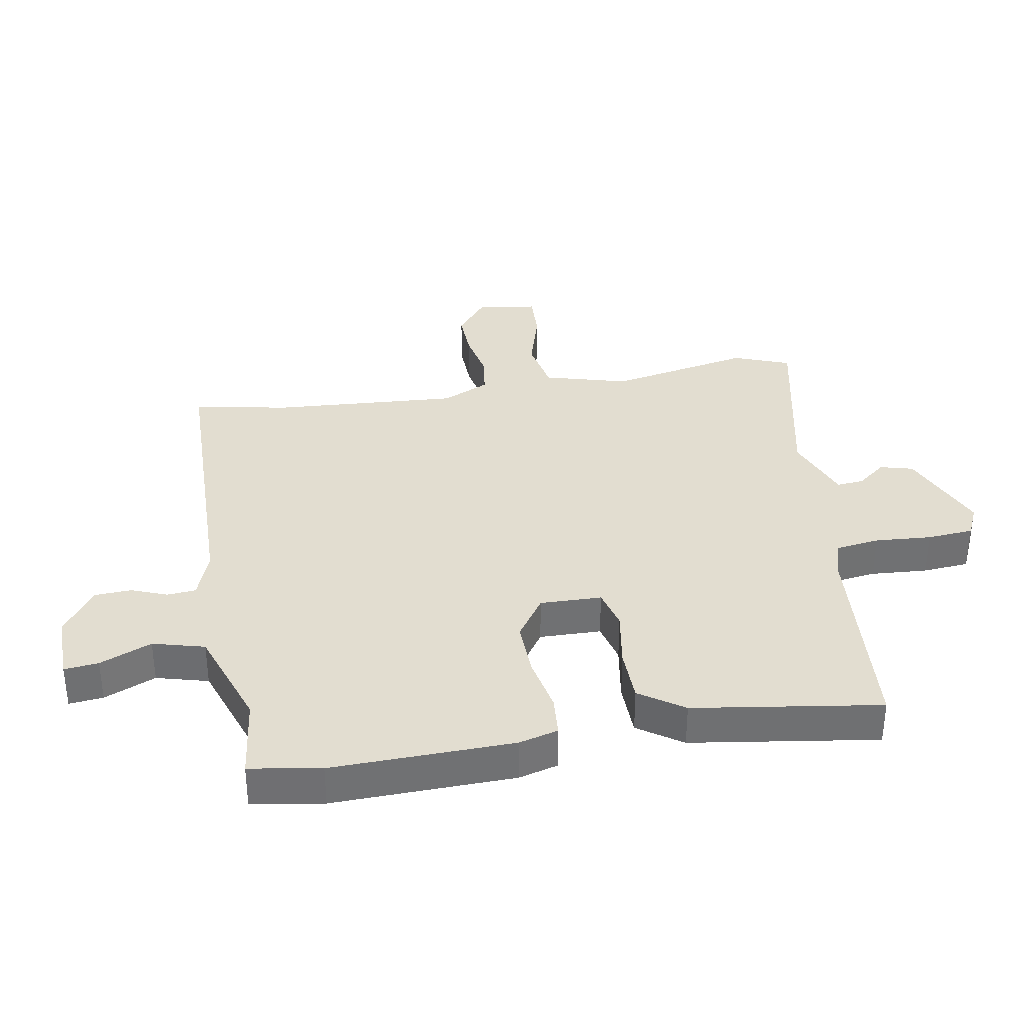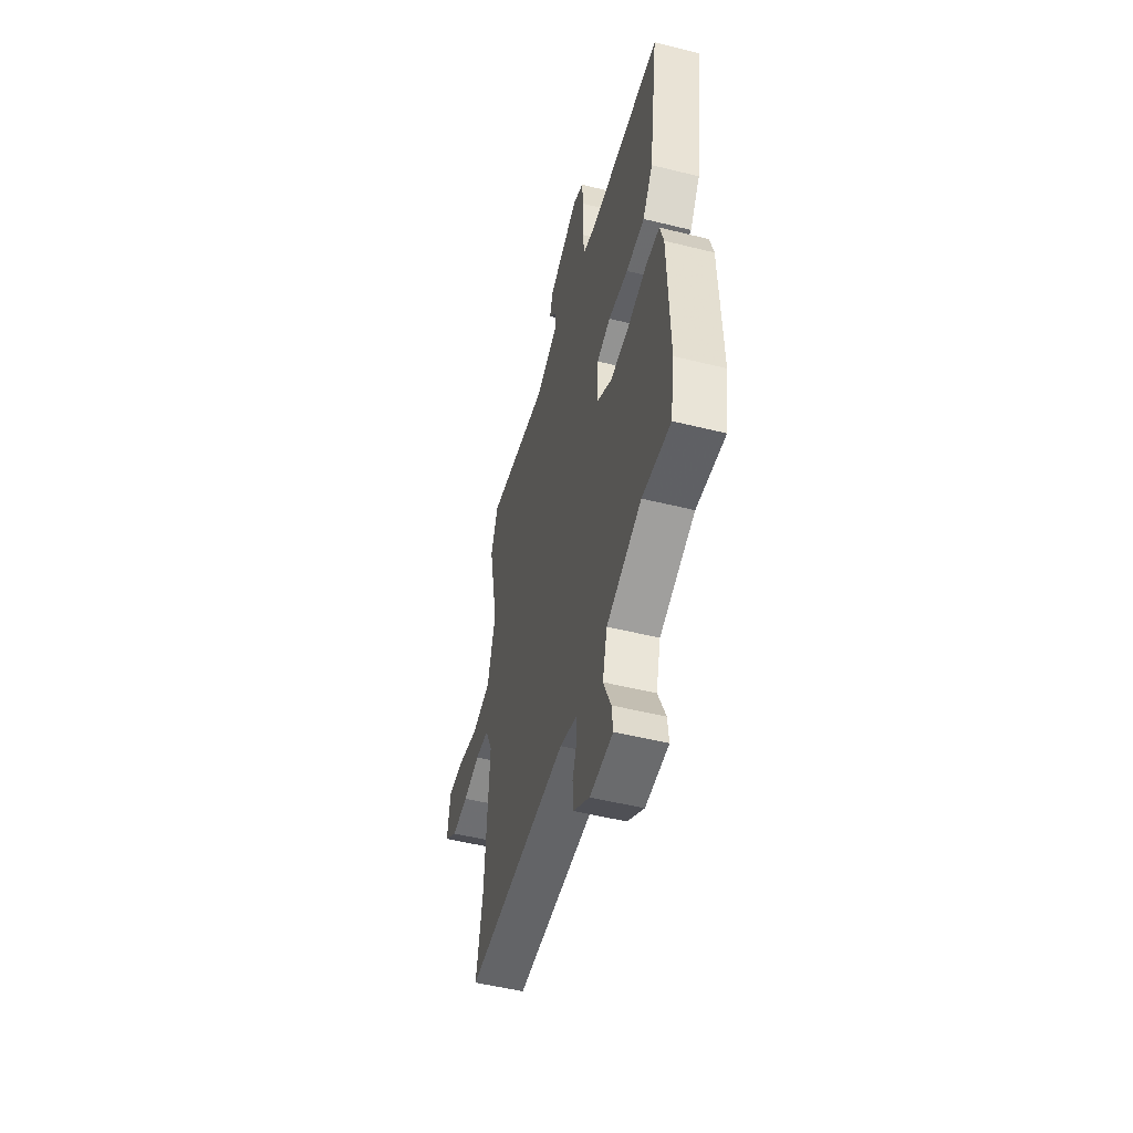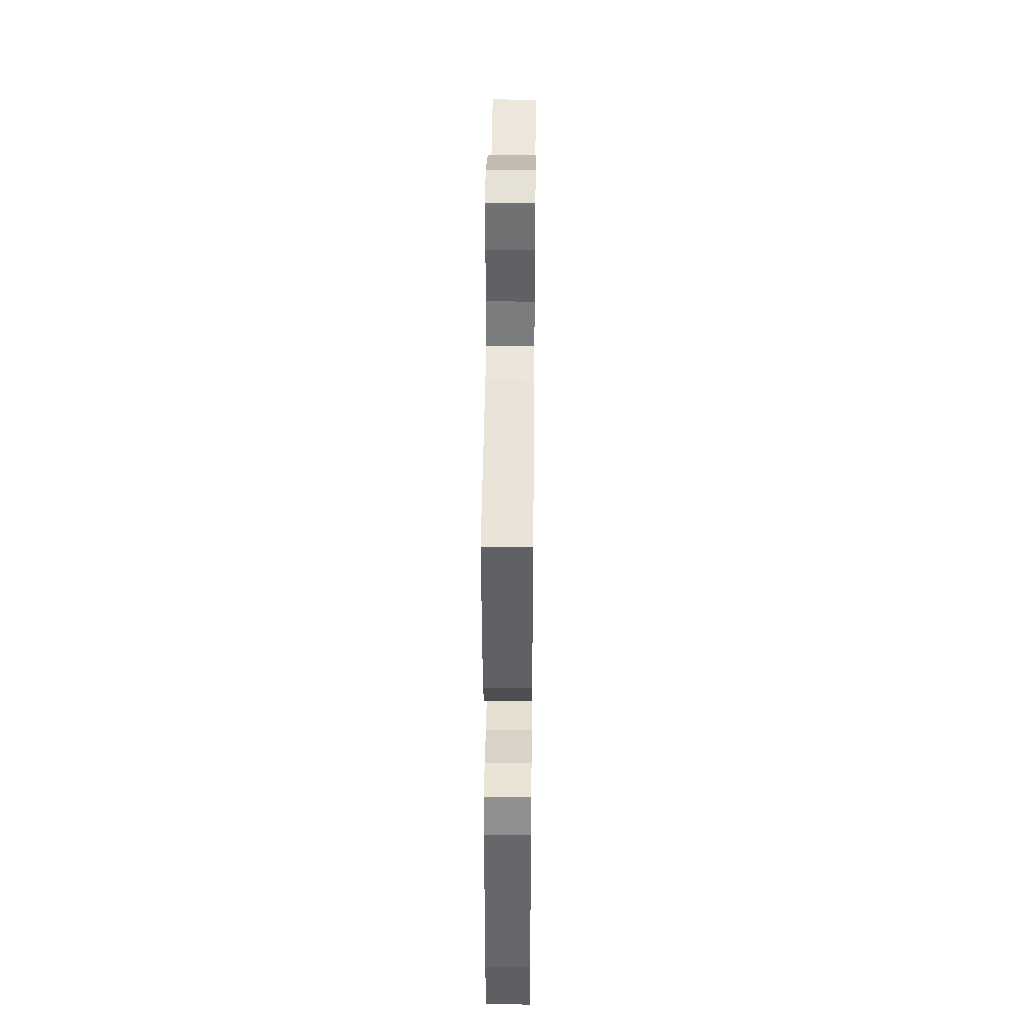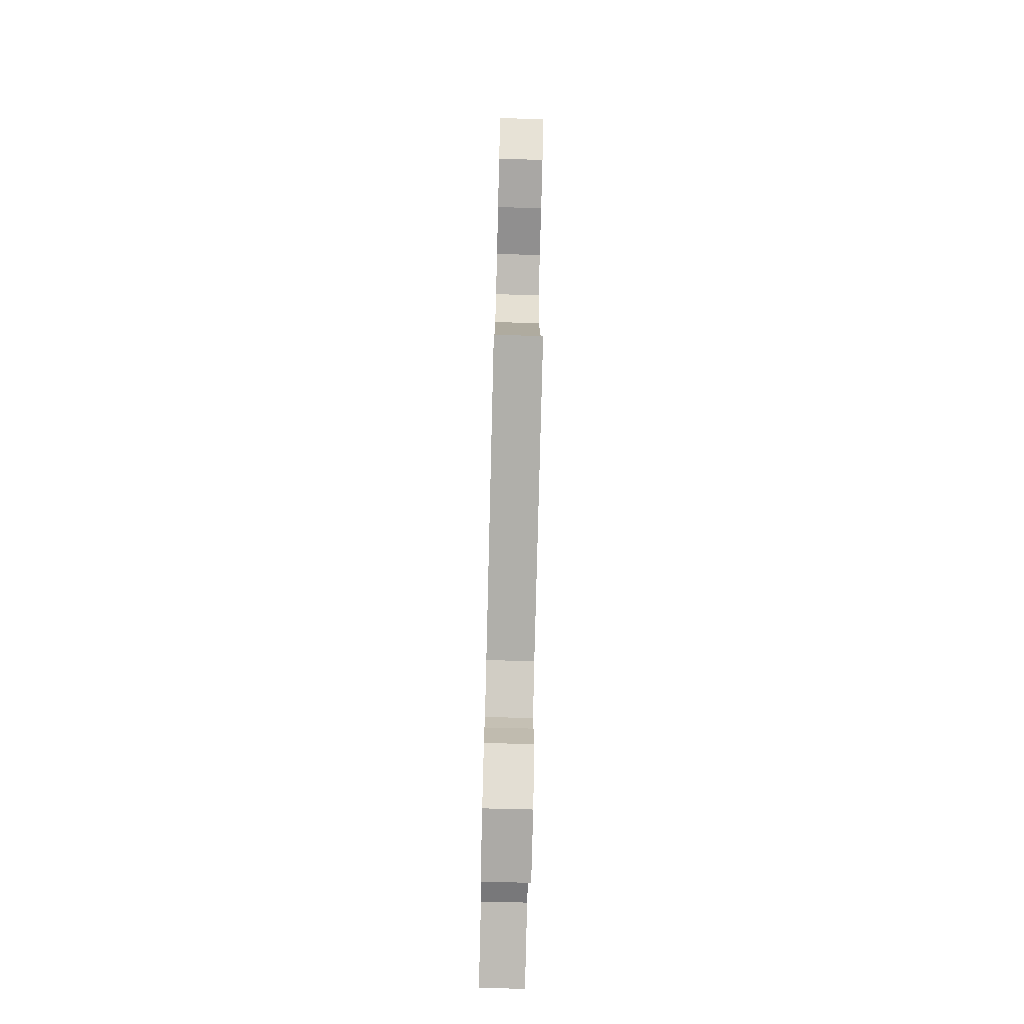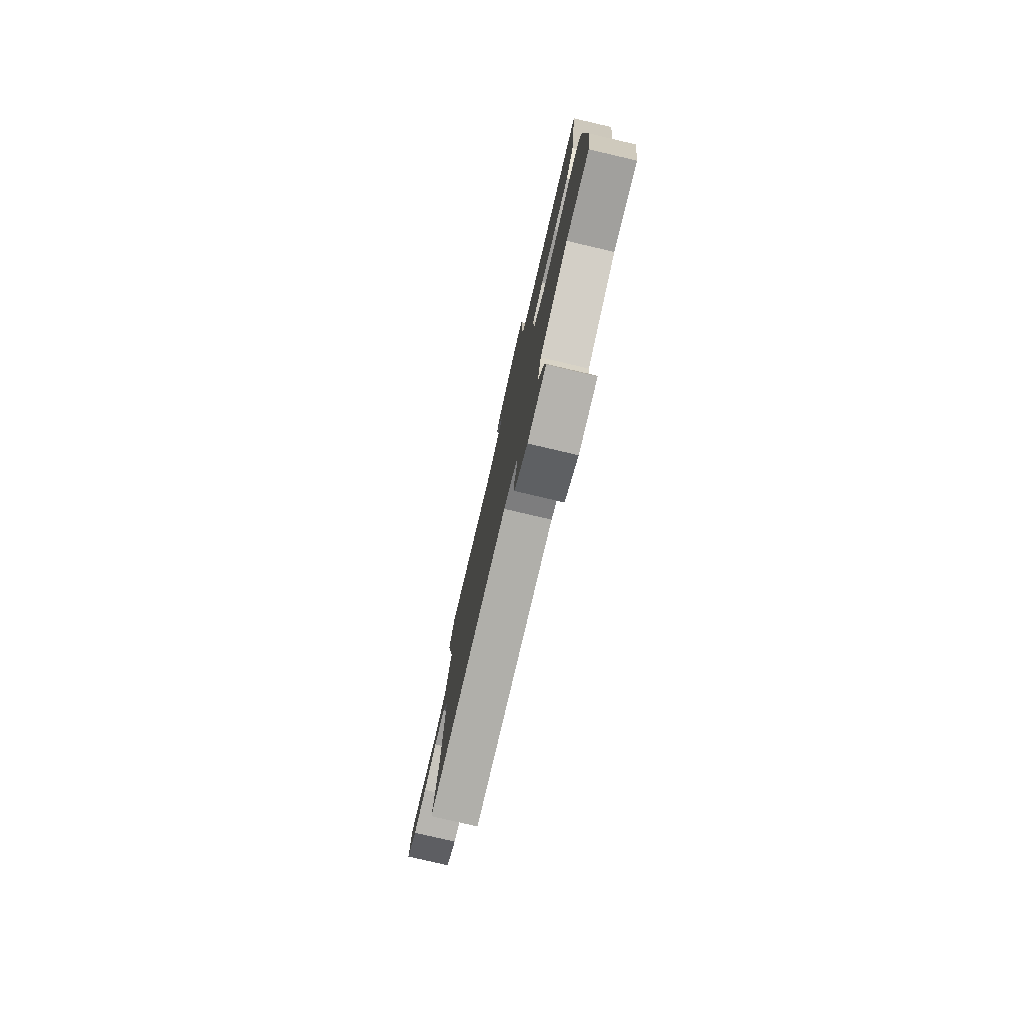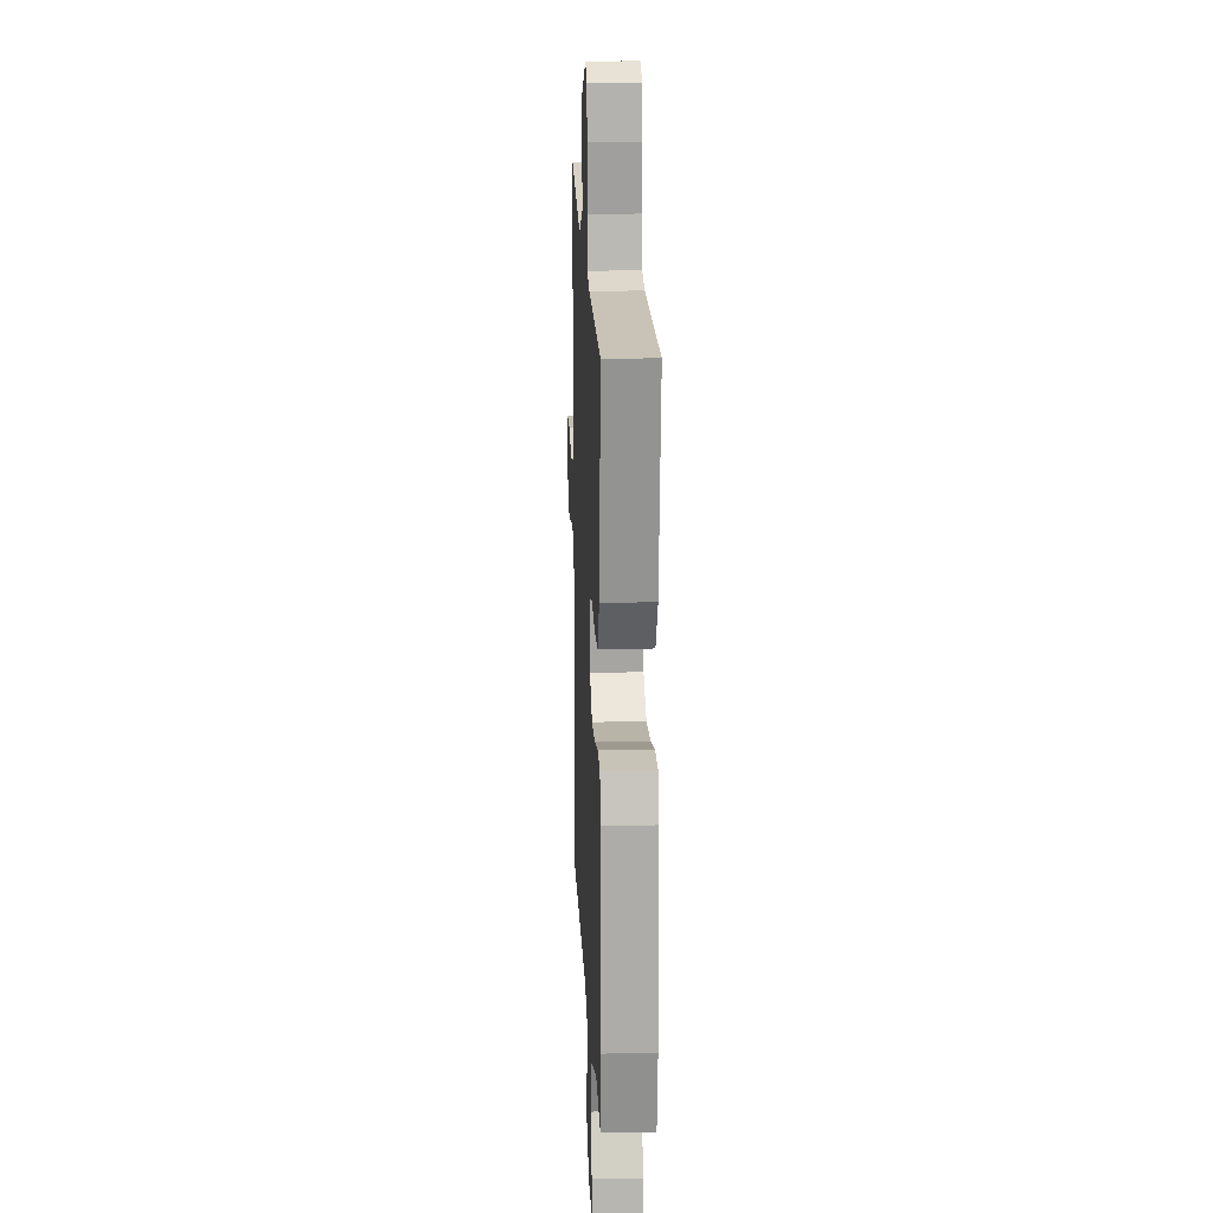
<metadata>
{"format":"obj","ext":"obj","renderer":"f3d","projection":"perspective","resolution":1024,"background":"white","views":[{"elev":35.3,"azim":-99.7,"up":"+Y"},{"elev":-52.2,"azim":-104.9,"up":"+Z"},{"elev":39.3,"azim":-89.4,"up":"+Z"},{"elev":-77.0,"azim":88.6,"up":"+Z"},{"elev":-79.0,"azim":-103.1,"up":"+Z"},{"elev":15.2,"azim":-92.5,"up":"+Z"}]}
</metadata>
<code>
v 0.477 0.07 -0.379
v 0.506 0.07 -0.532
v 0.028 0.07 -0.54
v -0.05 0.07 -0.568
v -0.054 0.07 -0.614
v -0.032 0.07 -0.671
v -0.035 0.07 -0.73
v -0.111 0.07 -0.784
v -0.219 0.07 -0.782
v -0.213 0.07 -0.727
v -0.178 0.07 -0.644
v -0.2 0.07 -0.561
v -0.364 0.07 -0.503
v -0.497 0.07 -0.52
v -0.516 0.07 -0.405
v -0.508 0.07 -0.113
v -0.491 0.07 -0.05
v -0.426 0.07 -0.045
v -0.337 0.07 -0.063
v -0.246 0.07 -0.066
v -0.178 0.07 -0.02
v -0.18 0.07 0.079
v -0.245 0.07 0.096
v -0.338 0.07 0.081
v -0.425 0.07 0.083
v -0.473 0.07 0.154
v -0.517 0.07 0.454
v -0.173 0.07 0.479
v -0.114 0.07 0.496
v -0.104 0.07 0.567
v -0.11 0.07 0.658
v -0.104 0.07 0.732
v -0.054 0.07 0.755
v 0.092 0.07 0.693
v 0.106 0.07 0.64
v 0.07 0.07 0.594
v 0.066 0.07 0.551
v 0.176 0.07 0.508
v 0.473 0.07 0.571
v 0.507 0.07 0.481
v 0.461 0.07 0.252
v 0.498 0.07 0.118
v 0.586 0.07 0.101
v 0.687 0.07 0.13
v 0.763 0.07 0.133
v 0.776 0.07 0.036
v 0.714 0.07 -0.014
v 0.636 0.07 -0.011
v 0.558 0.07 0.005
v 0.493 0.07 -0.004
v 0.458 0.07 -0.08
v 0.477 0 -0.379
v 0.506 0 -0.532
v 0.028 0 -0.54
v -0.05 0 -0.568
v -0.054 0 -0.614
v -0.032 0 -0.671
v -0.035 0 -0.73
v -0.111 0 -0.784
v -0.219 0 -0.782
v -0.213 0 -0.727
v -0.178 0 -0.644
v -0.2 0 -0.561
v -0.364 0 -0.503
v -0.497 0 -0.52
v -0.516 0 -0.405
v -0.508 0 -0.113
v -0.491 0 -0.05
v -0.426 0 -0.045
v -0.337 0 -0.063
v -0.246 0 -0.066
v -0.178 0 -0.02
v -0.18 0 0.079
v -0.245 0 0.096
v -0.338 0 0.081
v -0.425 0 0.083
v -0.473 0 0.154
v -0.517 0 0.454
v -0.173 0 0.479
v -0.114 0 0.496
v -0.104 0 0.567
v -0.11 0 0.658
v -0.104 0 0.732
v -0.054 0 0.755
v 0.092 0 0.693
v 0.106 0 0.64
v 0.07 0 0.594
v 0.066 0 0.551
v 0.176 0 0.508
v 0.473 0 0.571
v 0.507 0 0.481
v 0.461 0 0.252
v 0.498 0 0.118
v 0.586 0 0.101
v 0.687 0 0.13
v 0.763 0 0.133
v 0.776 0 0.036
v 0.714 0 -0.014
v 0.636 0 -0.011
v 0.558 0 0.005
v 0.493 0 -0.004
v 0.458 0 -0.08
f 46 47 48 49
f 46 49 50
f 43 44 45 46
f 42 43 46 50
f 41 42 50 51
f 38 39 40 41
f 37 38 41 51
f 33 34 35 36
f 33 36 37
f 30 31 32 33
f 29 30 33 37
f 25 26 27 28
f 23 24 25 28
f 22 23 28 29
f 21 22 29 37
f 16 17 18 19
f 16 19 20
f 13 14 15 16
f 12 13 16 20
f 11 12 20 21
f 9 10 11
f 8 9 11
f 5 6 7 8
f 4 5 8 11
f 1 2 3
f 37 51 1 3
f 4 11 21 37
f 3 4 37
f 100 99 98 97
f 101 100 97
f 97 96 95 94
f 101 97 94 93
f 102 101 93 92
f 92 91 90 89
f 102 92 89 88
f 87 86 85 84
f 88 87 84
f 84 83 82 81
f 88 84 81 80
f 79 78 77 76
f 79 76 75 74
f 80 79 74 73
f 88 80 73 72
f 70 69 68 67
f 71 70 67
f 67 66 65 64
f 71 67 64 63
f 72 71 63 62
f 62 61 60
f 62 60 59
f 59 58 57 56
f 62 59 56 55
f 54 53 52
f 54 52 102 88
f 88 72 62 55
f 88 55 54
f 1 52 53 2
f 2 53 54 3
f 3 54 55 4
f 4 55 56 5
f 5 56 57 6
f 6 57 58 7
f 7 58 59 8
f 8 59 60 9
f 9 60 61 10
f 10 61 62 11
f 11 62 63 12
f 12 63 64 13
f 13 64 65 14
f 14 65 66 15
f 15 66 67 16
f 16 67 68 17
f 17 68 69 18
f 18 69 70 19
f 19 70 71 20
f 20 71 72 21
f 21 72 73 22
f 22 73 74 23
f 23 74 75 24
f 24 75 76 25
f 25 76 77 26
f 26 77 78 27
f 27 78 79 28
f 28 79 80 29
f 29 80 81 30
f 30 81 82 31
f 31 82 83 32
f 32 83 84 33
f 33 84 85 34
f 34 85 86 35
f 35 86 87 36
f 36 87 88 37
f 37 88 89 38
f 38 89 90 39
f 39 90 91 40
f 40 91 92 41
f 41 92 93 42
f 42 93 94 43
f 43 94 95 44
f 44 95 96 45
f 45 96 97 46
f 46 97 98 47
f 47 98 99 48
f 48 99 100 49
f 49 100 101 50
f 50 101 102 51
f 51 102 52 1

</code>
